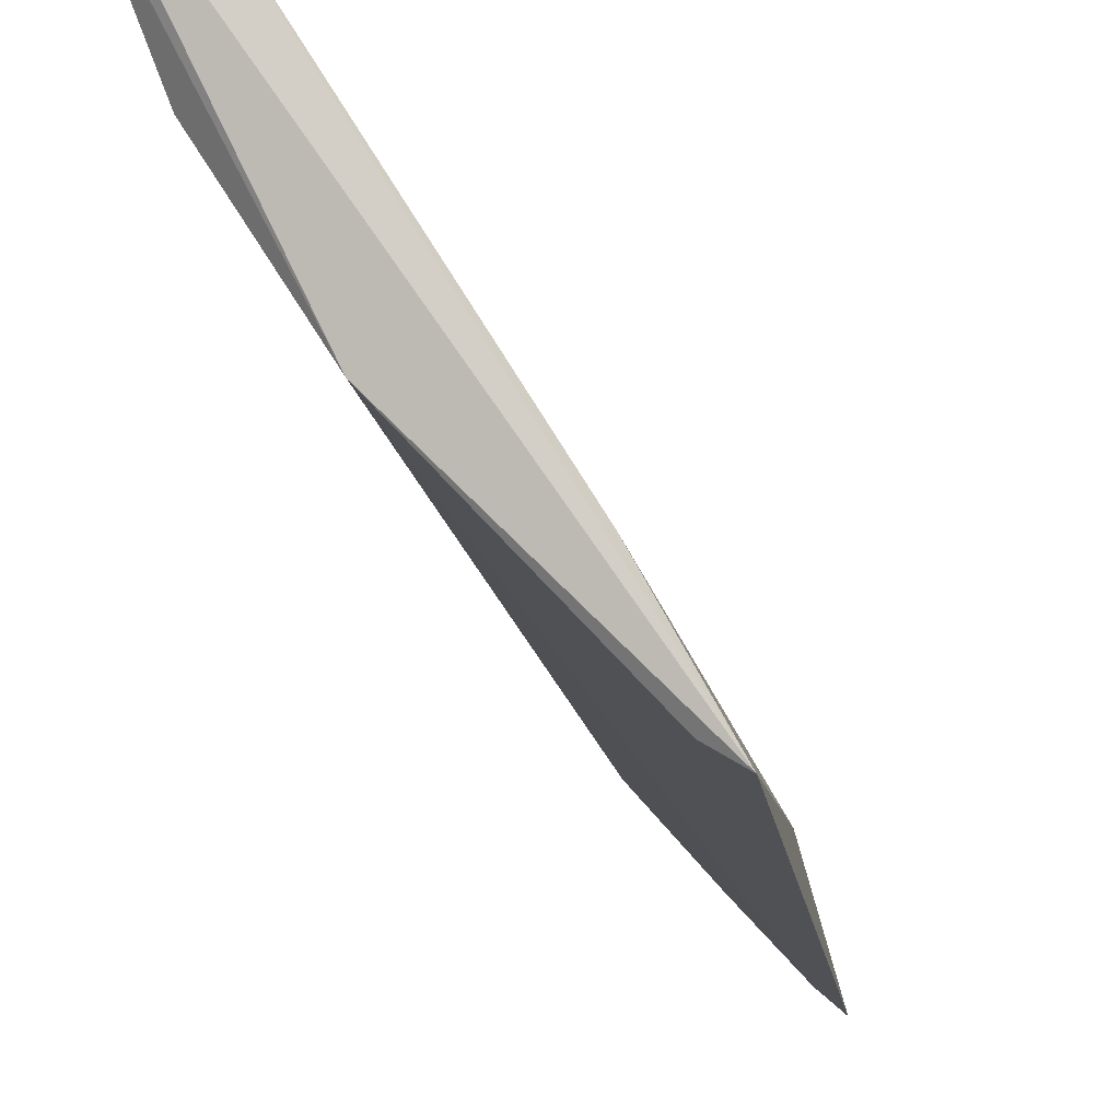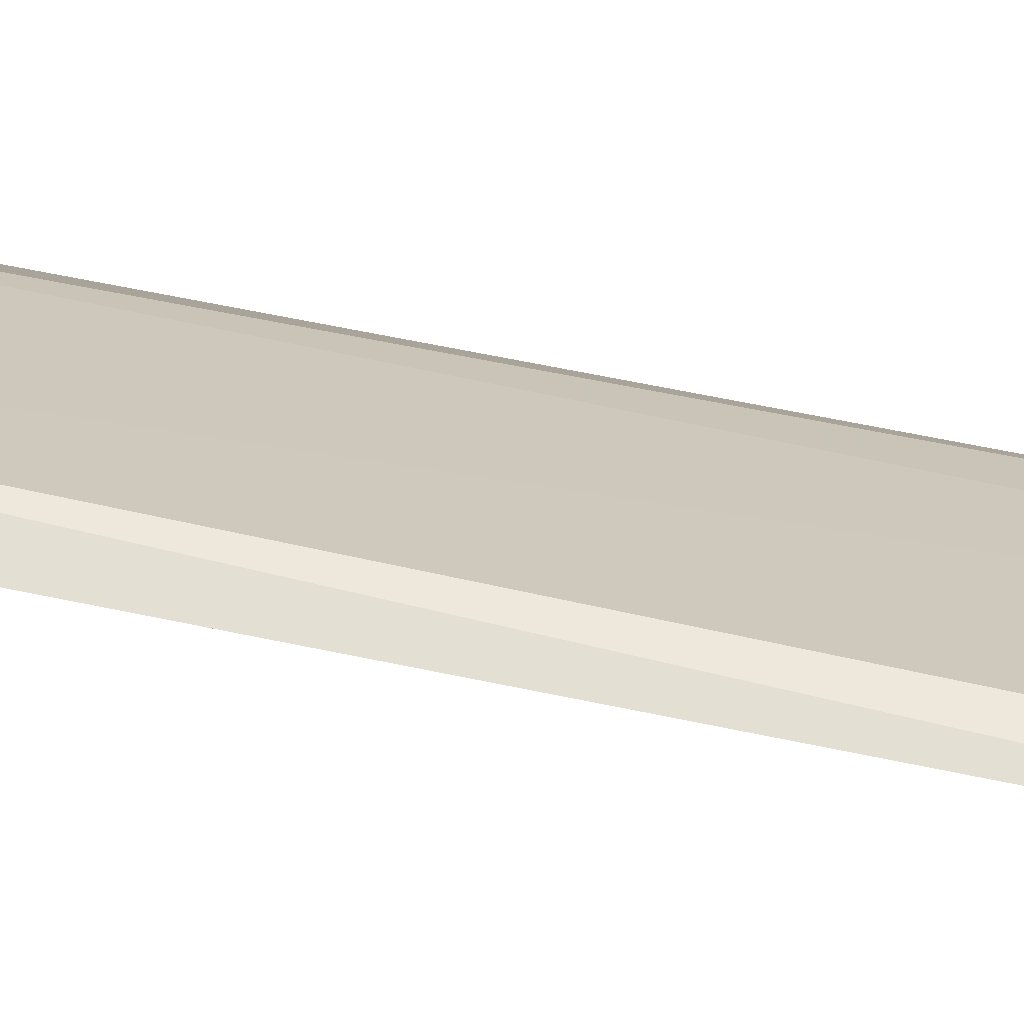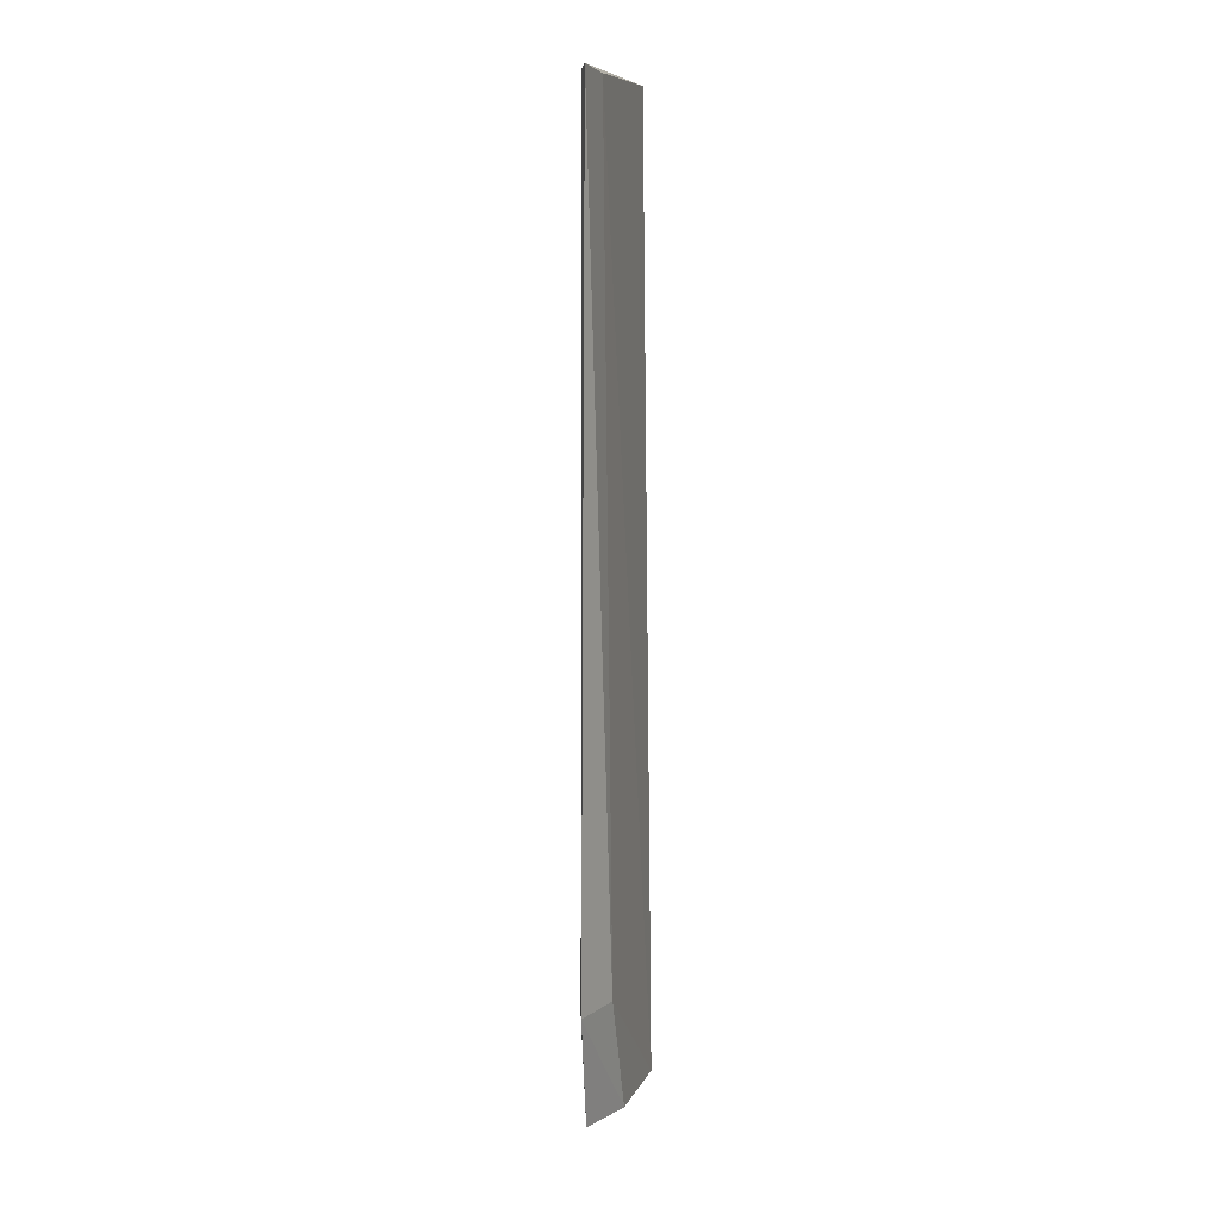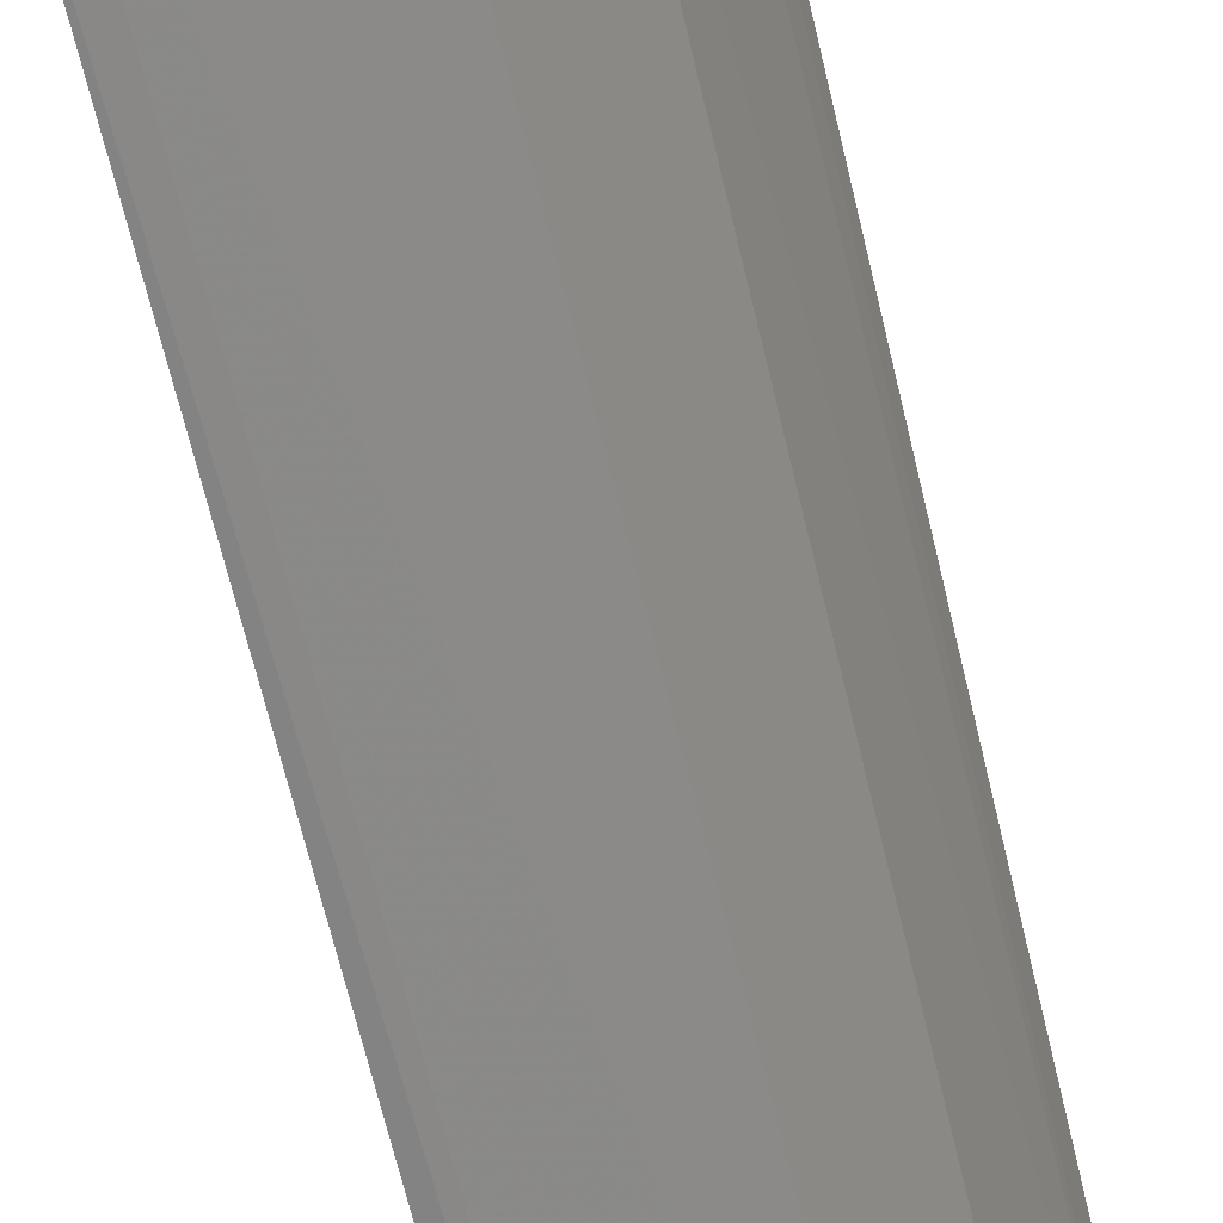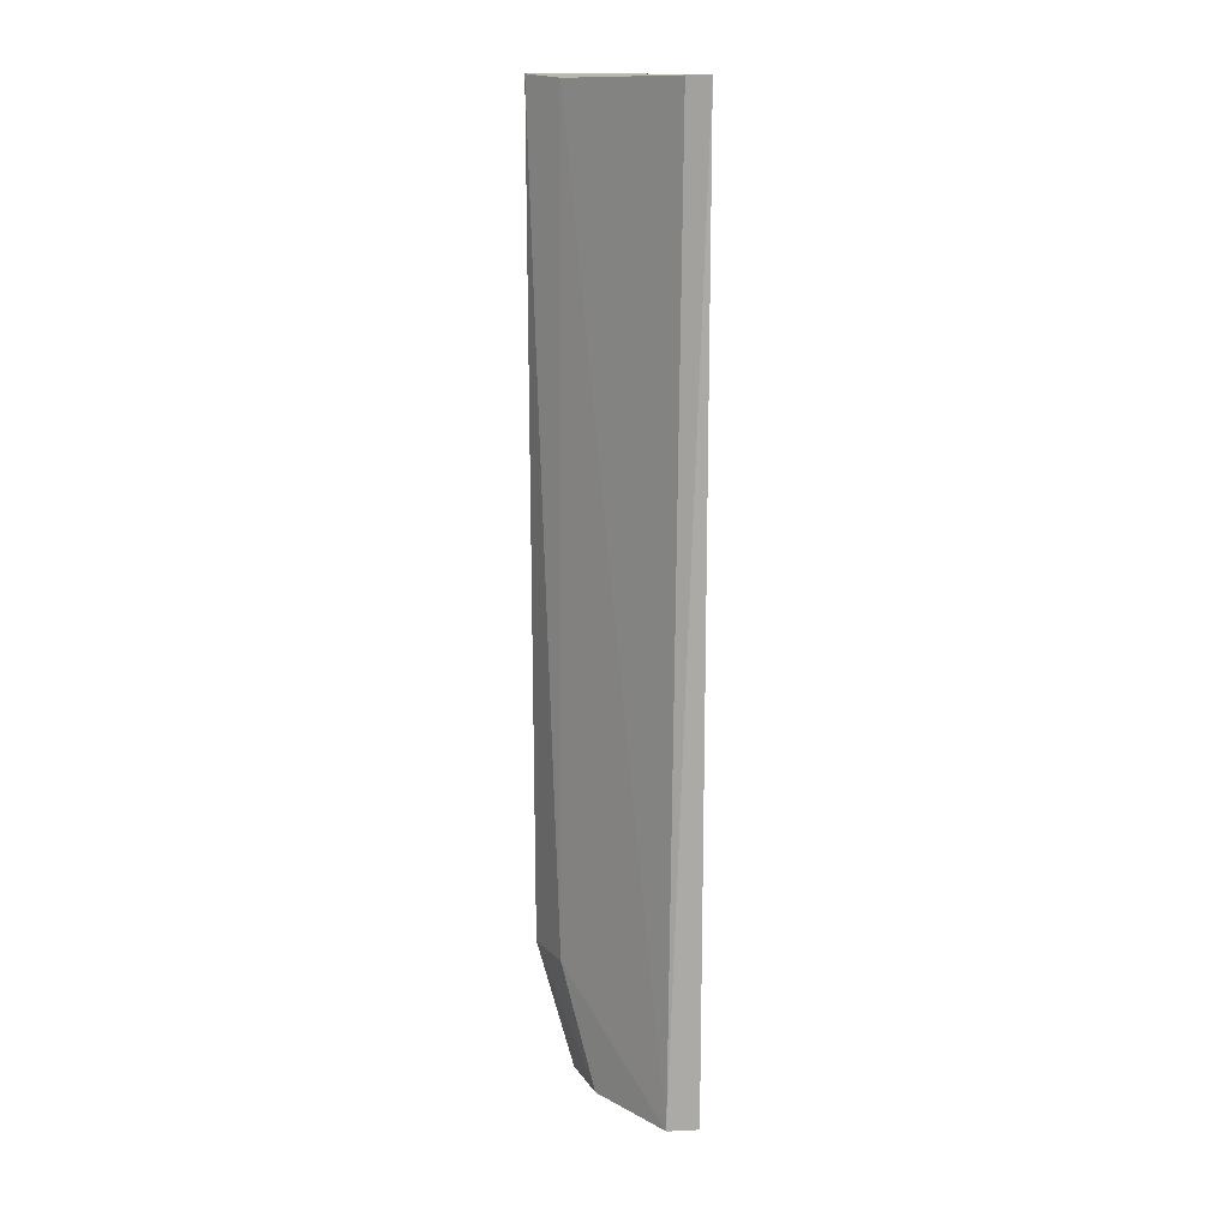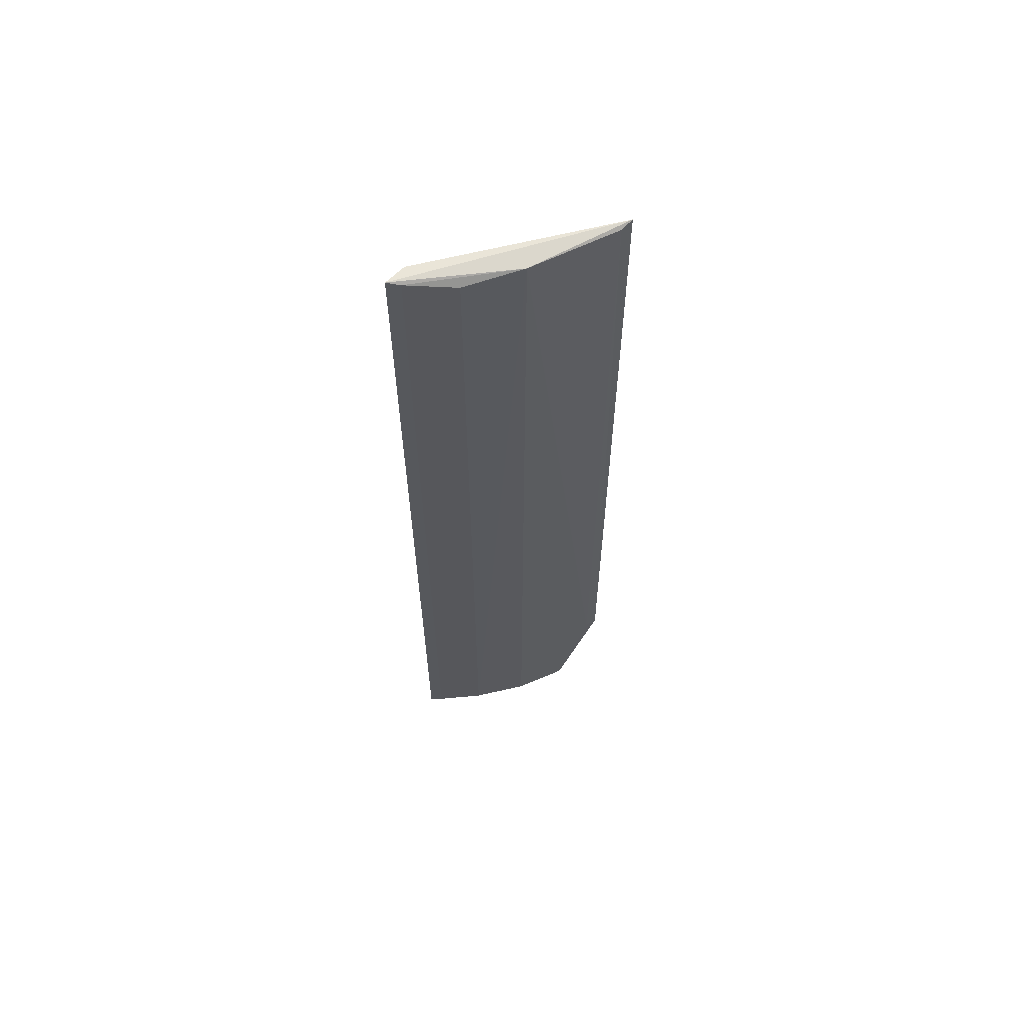
<metadata>
{"format":"obj","ext":"obj","renderer":"f3d","projection":"perspective","resolution":1024,"background":"white","views":[{"elev":-6.0,"azim":3.4,"up":"+Y"},{"elev":77.8,"azim":-78.9,"up":"+Y"},{"elev":9.2,"azim":46.6,"up":"+Z"},{"elev":-53.2,"azim":-168.3,"up":"+Y"},{"elev":14.4,"azim":168.5,"up":"+Z"},{"elev":62.3,"azim":-72.2,"up":"+Z"}]}
</metadata>
<code>
v -0.365 -0.2702 0.4304
v -0.3678 -0.2735 -0.3189
v -0.4506 -0.1123 -0.4304
v -0.4792 -0.1073 0.4298
v -0.4314 -0.2053 0.4265
v -0.4604 -0.1164 0.429
v -0.3815 -0.2257 -0.3191
v -0.375 -0.2642 0.4274
v -0.4598 -0.1607 -0.4202
v -0.405 -0.1896 -0.4289
v -0.3874 -0.2307 0.4271
v -0.3765 -0.266 -0.3189
v -0.4602 -0.161 0.4205
v -0.4782 -0.107 -0.4291
v -0.3958 -0.2423 -0.4291
v -0.4761 -0.1192 0.4272
v -0.4306 -0.2047 -0.426
v -0.4749 -0.1187 -0.4271
v -0.4029 -0.2355 -0.4277
f 5 1 4
f 6 3 4
f 6 4 1
f 7 1 2
f 8 2 1
f 8 1 5
f 10 7 2
f 10 3 7
f 11 6 1
f 11 1 7
f 11 7 3
f 11 3 6
f 12 8 5
f 12 2 8
f 13 9 5
f 14 4 3
f 15 10 2
f 15 14 3
f 15 3 10
f 15 2 12
f 16 13 5
f 16 5 4
f 16 9 13
f 16 4 14
f 17 14 15
f 17 5 9
f 17 12 5
f 18 16 14
f 18 9 16
f 18 17 9
f 18 14 17
f 19 17 15
f 19 15 12
f 19 12 17

</code>
